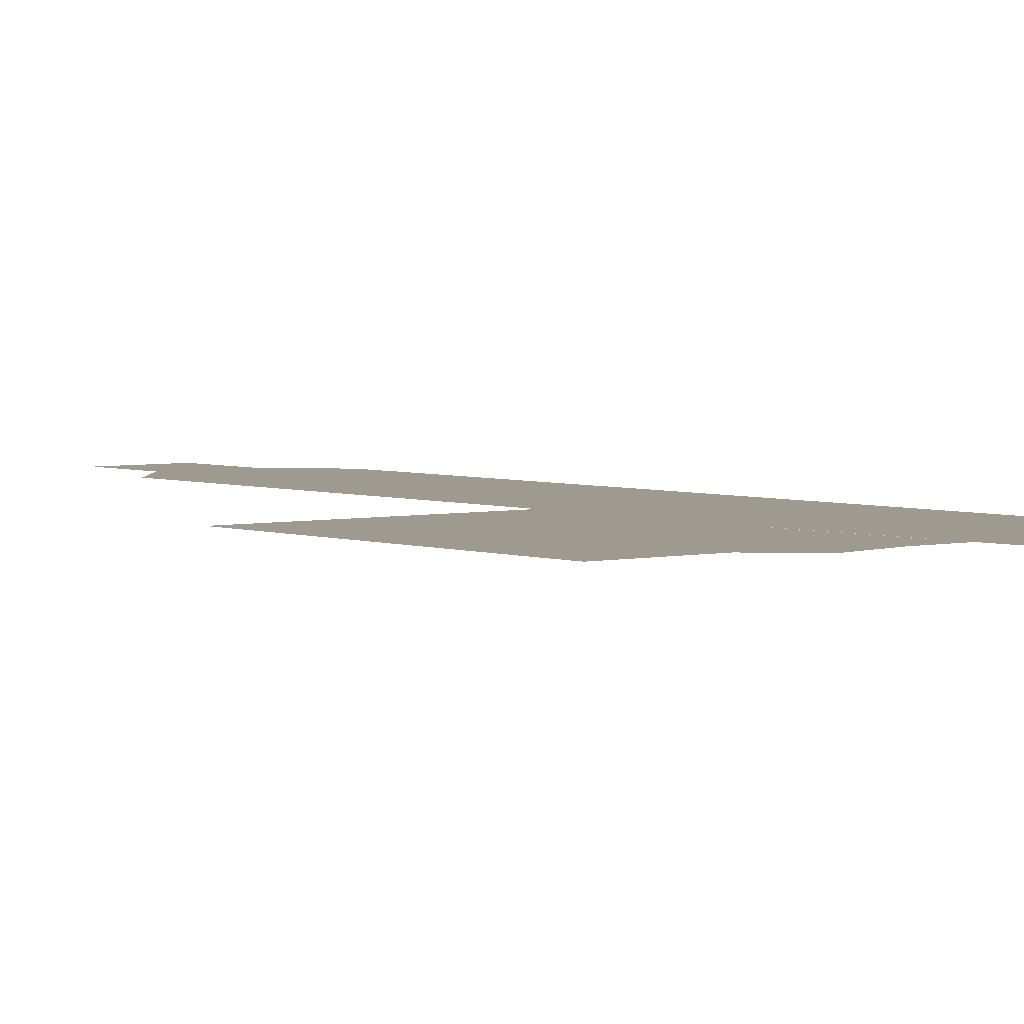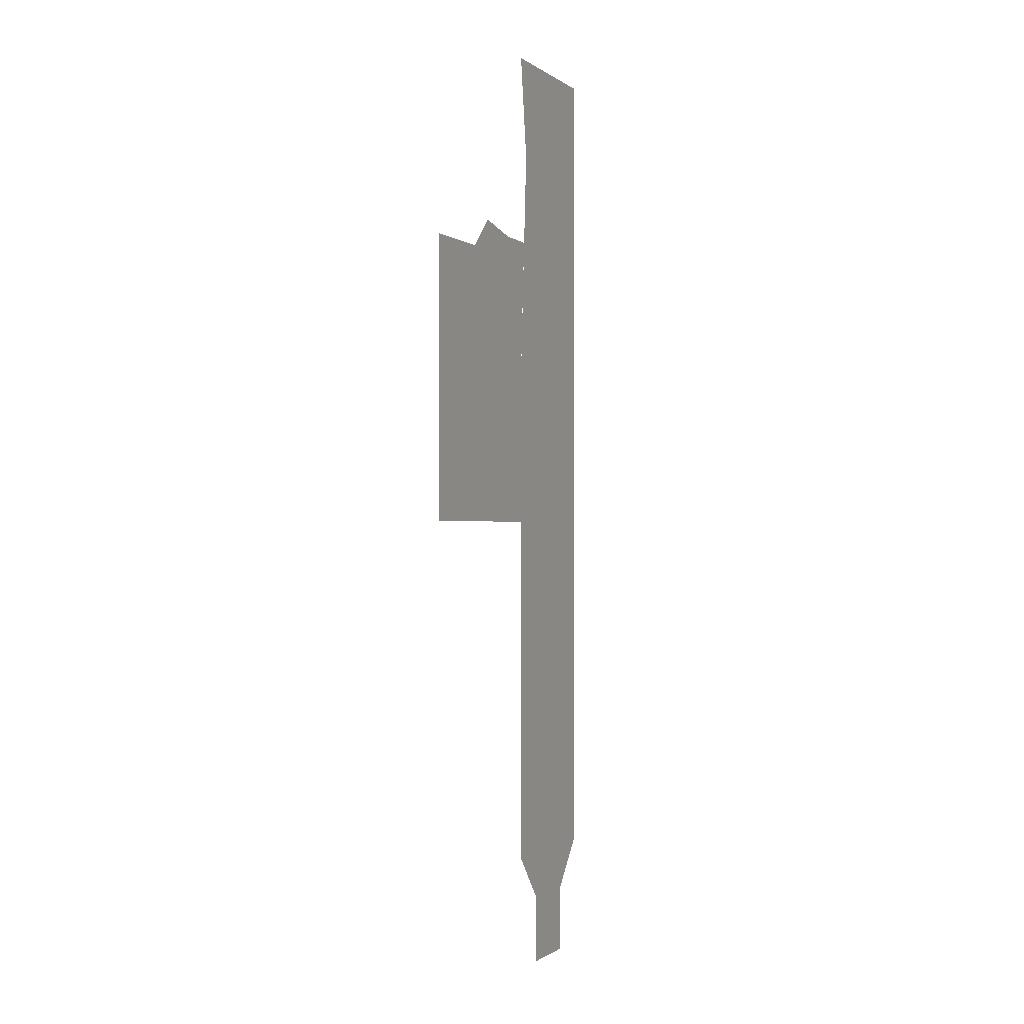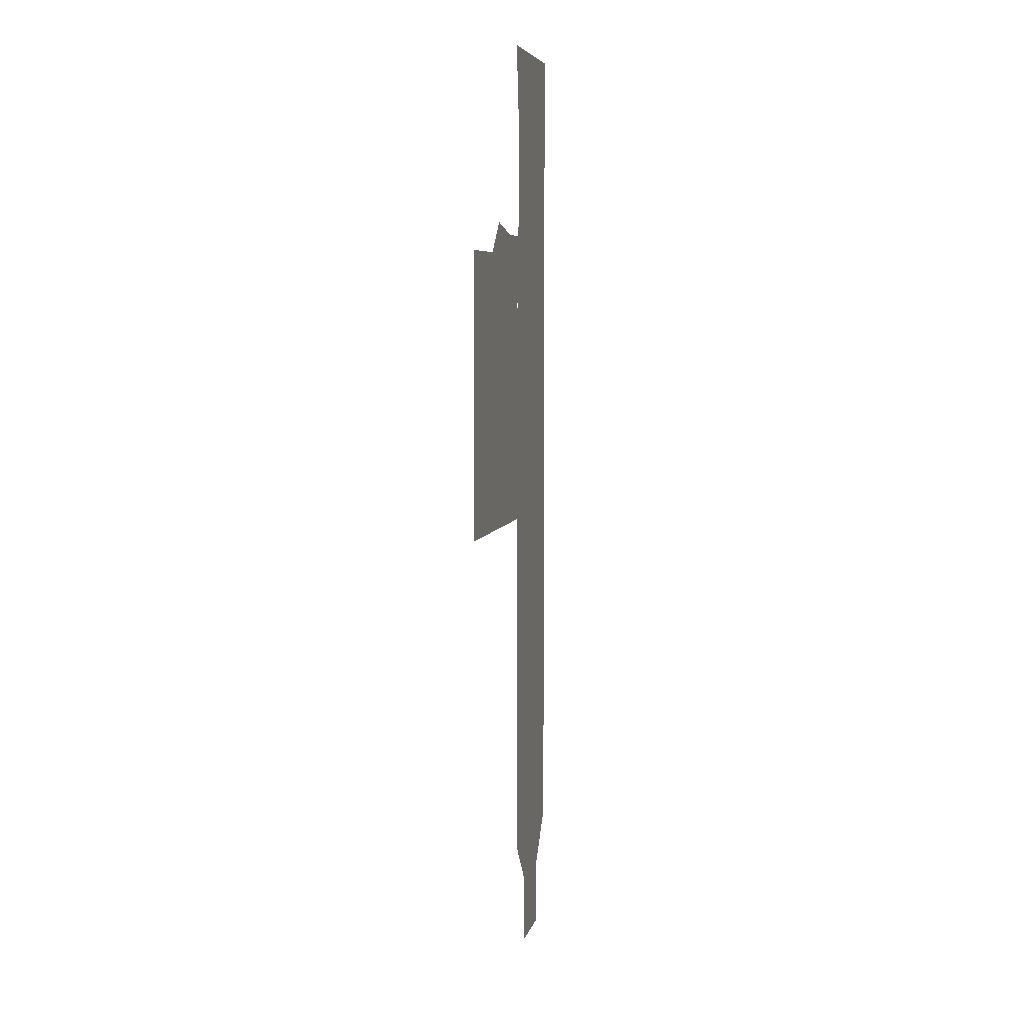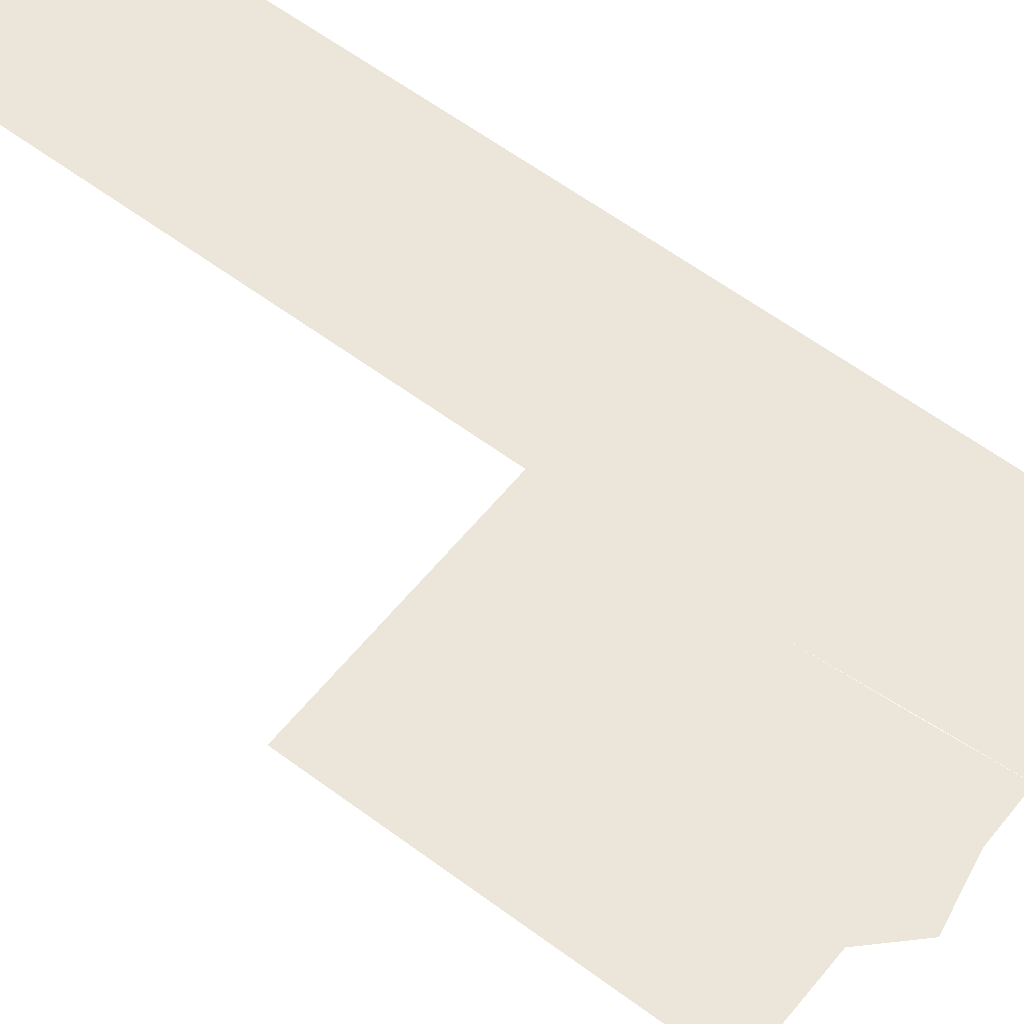
<metadata>
{"format":"obj","ext":"obj","renderer":"f3d","projection":"perspective","resolution":1024,"background":"white","views":[{"elev":3.7,"azim":-38.5,"up":"+Y"},{"elev":-0.7,"azim":-66.3,"up":"+Z"},{"elev":6.1,"azim":-78.0,"up":"+Z"},{"elev":57.4,"azim":-51.9,"up":"+Y"}]}
</metadata>
<code>
g pb_Mesh750112
v 0 0 0
v 0 0 2
v -2 0 0
v -2 0 2
v 0 0 5
v -2 0 5
v 0 0 8
v -2 0 8
v 0 0 10
v -2 0 10
v -5 0 0
v -5 0 2
v -5 0 5
v -5 0 8
v -5 0 10
v -8 0 0
v -8 0 2
v -8 0 5
v -8 0 8
v -8 0 10
v -10 0 0
v -10 0 2
v -10 0 5
v -10 0 8
v -10 0 10
v 6 0 17
v 0 0 17
v -5 0 17
v -10 0 17
v -16 0 17
v 6 0 30
v 0 0 30
v -5 0 30
v -10 0 30
v -16 0 30
v 6 0 50
v 0 0 50
v -5 0 50
v -10 0 50
v -16 0 50
v 6 0 69
v 0 0 69
v -5 0 69
v -10 0 69
v -16 0 69
v 6 0 74
v 0 0 74
v -5 0 74
v -10 0 74
v -16 0 74
v 6 0 80
v 0 0 80
v -5 0 80
v -10 0 80
v -16 0 80
v 6 0 86
v 0 0 86
v -5 0 86
v -10 0 86
v -16 0 86
v 6 0 92
v 0 0 92
v -5 0 92
v -10 0 92
v -16 0 92
v 6 0 126
v 0 0 126
v -5 0 126
v -10 0 126
v -14 0 126
v 6 0 141
v 0 0 141
v -5 0 141
v -10 0 141
v -16 0 141
v -21 0 74
v -21 0 69
v -21 0 80
v -21 0 86
v -21 0 92
v -27 0 74
v -27 0 69
v -27 0 80
v -27 0 86
v -27 0 92
v -33 0 74
v -33 0 69
v -33 0 80
v -33 0 86
v -33 0 92
v -39 0 74
v -39 0 69
v -39 0 80
v -39 0 86
v -39 0 92
v -45 0 74
v -45 0 69
v -45 0 80
v -45 0 86
v -45 0 92
v -21 0 103.5
v -27 0 103.5
v -33 0 103.5
v -39 0 103.5
v -45 0 103.5
v -21 0 112.5
v -28.5 0 114
v -33 0 109.5
v -39 0 109.5
v -45 0 109.5
v -15.38 0 103.5
v -14.81 0 112.4
g pb_Mesh750112_0
f 3 2 1
f 3 4 2
f 4 5 2
f 4 6 5
f 6 7 5
f 6 8 7
f 8 9 7
f 8 10 9
f 11 4 3
f 11 12 4
f 12 6 4
f 12 13 6
f 13 8 6
f 13 14 8
f 14 10 8
f 14 15 10
f 16 12 11
f 16 17 12
f 17 13 12
f 17 18 13
f 18 14 13
f 18 19 14
f 19 15 14
f 19 20 15
f 21 17 16
f 21 22 17
f 22 18 17
f 22 23 18
f 23 19 18
f 23 24 19
f 24 20 19
f 24 25 20
f 9 10 26
f 10 27 26
f 10 15 27
f 15 28 27
f 15 20 28
f 20 29 28
f 20 25 29
f 25 30 29
f 26 27 31
f 27 32 31
f 27 28 32
f 28 33 32
f 28 29 33
f 29 34 33
f 29 30 34
f 30 35 34
f 31 32 36
f 32 37 36
f 32 33 37
f 33 38 37
f 33 34 38
f 34 39 38
f 34 35 39
f 35 40 39
f 36 37 41
f 37 42 41
f 37 38 42
f 38 43 42
f 38 39 43
f 39 44 43
f 39 40 44
f 40 45 44
f 41 42 46
f 42 47 46
f 42 43 47
f 43 48 47
f 43 44 48
f 44 49 48
f 44 45 49
f 45 50 49
f 46 47 51
f 47 52 51
f 47 48 52
f 48 53 52
f 48 49 53
f 49 54 53
f 49 50 54
f 50 55 54
f 51 52 56
f 52 57 56
f 52 53 57
f 53 58 57
f 53 54 58
f 54 59 58
f 54 55 59
f 55 60 59
f 56 57 61
f 57 62 61
f 57 58 62
f 58 63 62
f 58 59 63
f 59 64 63
f 59 60 64
f 60 65 64
f 61 62 66
f 62 67 66
f 62 63 67
f 63 68 67
f 63 64 68
f 64 69 68
f 64 65 69
f 65 70 69
f 66 67 71
f 67 72 71
f 67 68 72
f 68 73 72
f 68 69 73
f 69 74 73
f 69 70 74
f 70 75 74
f 50 45 76
f 45 77 76
f 55 50 78
f 50 76 78
f 60 55 79
f 55 78 79
f 65 60 80
f 60 79 80
f 76 77 81
f 77 82 81
f 78 76 83
f 76 81 83
f 79 78 84
f 78 83 84
f 80 79 85
f 79 84 85
f 81 82 86
f 82 87 86
f 83 81 88
f 81 86 88
f 84 83 89
f 83 88 89
f 85 84 90
f 84 89 90
f 86 87 91
f 87 92 91
f 88 86 93
f 86 91 93
f 89 88 94
f 88 93 94
f 90 89 95
f 89 94 95
f 91 92 96
f 92 97 96
f 93 91 98
f 91 96 98
f 94 93 99
f 93 98 99
f 95 94 100
f 94 99 100
f 80 85 101
f 85 102 101
f 85 90 102
f 90 103 102
f 90 95 103
f 95 104 103
f 95 100 104
f 100 105 104
f 101 102 106
f 102 107 106
f 102 103 107
f 103 108 107
f 103 104 108
f 104 109 108
f 104 105 109
f 105 110 109
f 80 101 65
f 101 111 65
f 101 106 111
f 106 112 111

</code>
